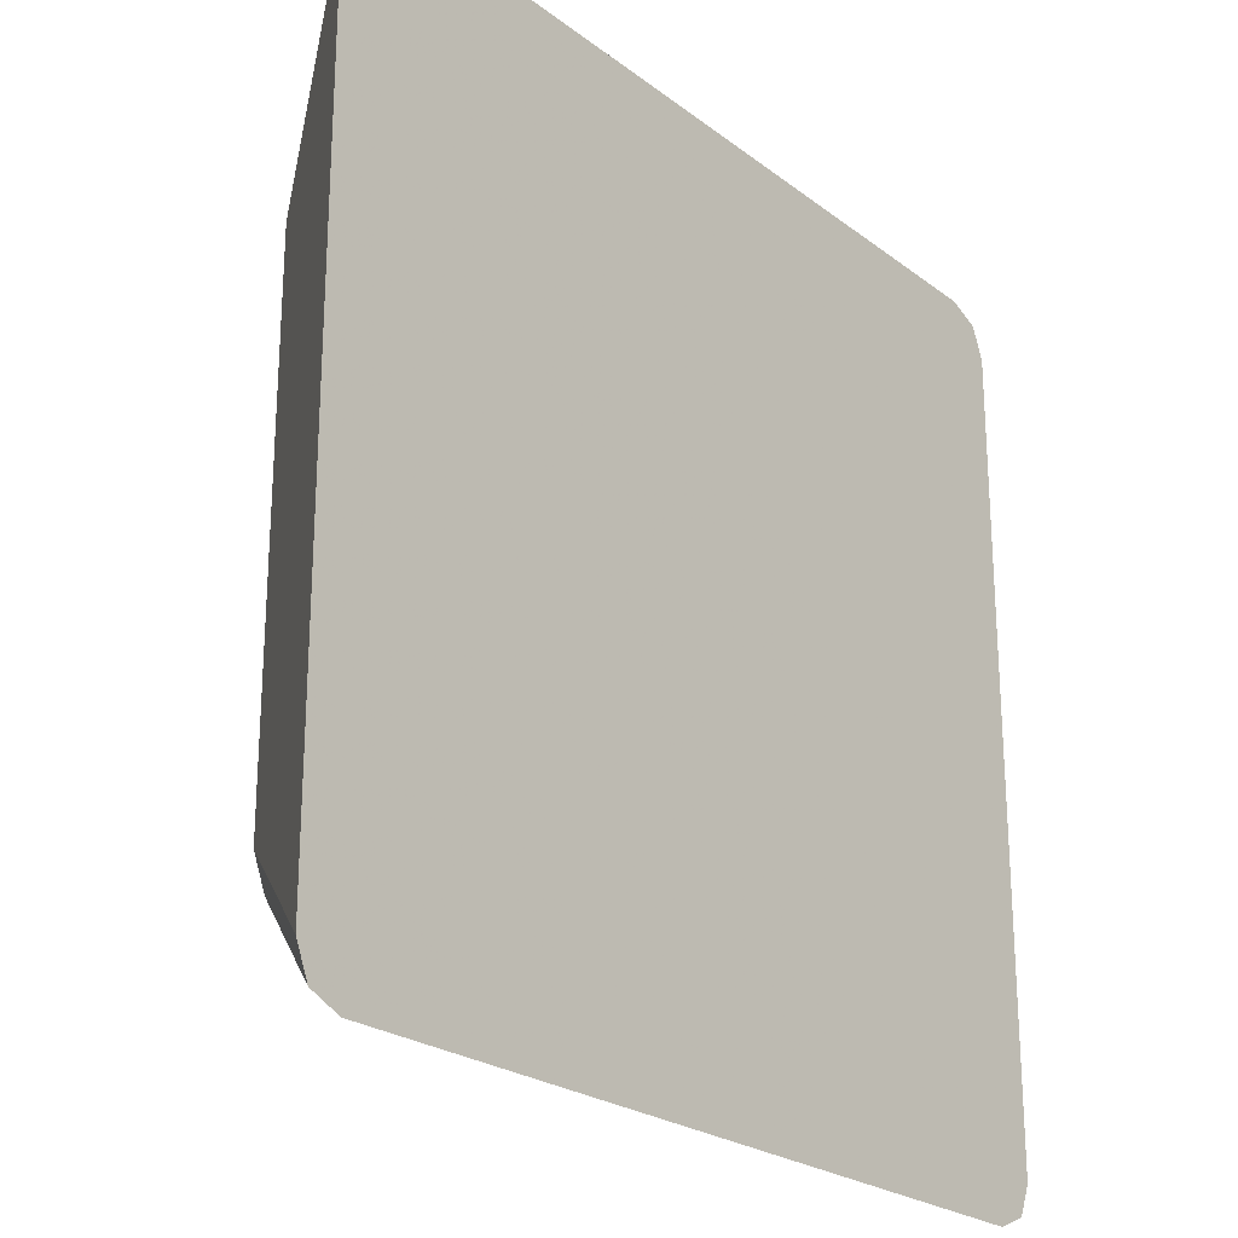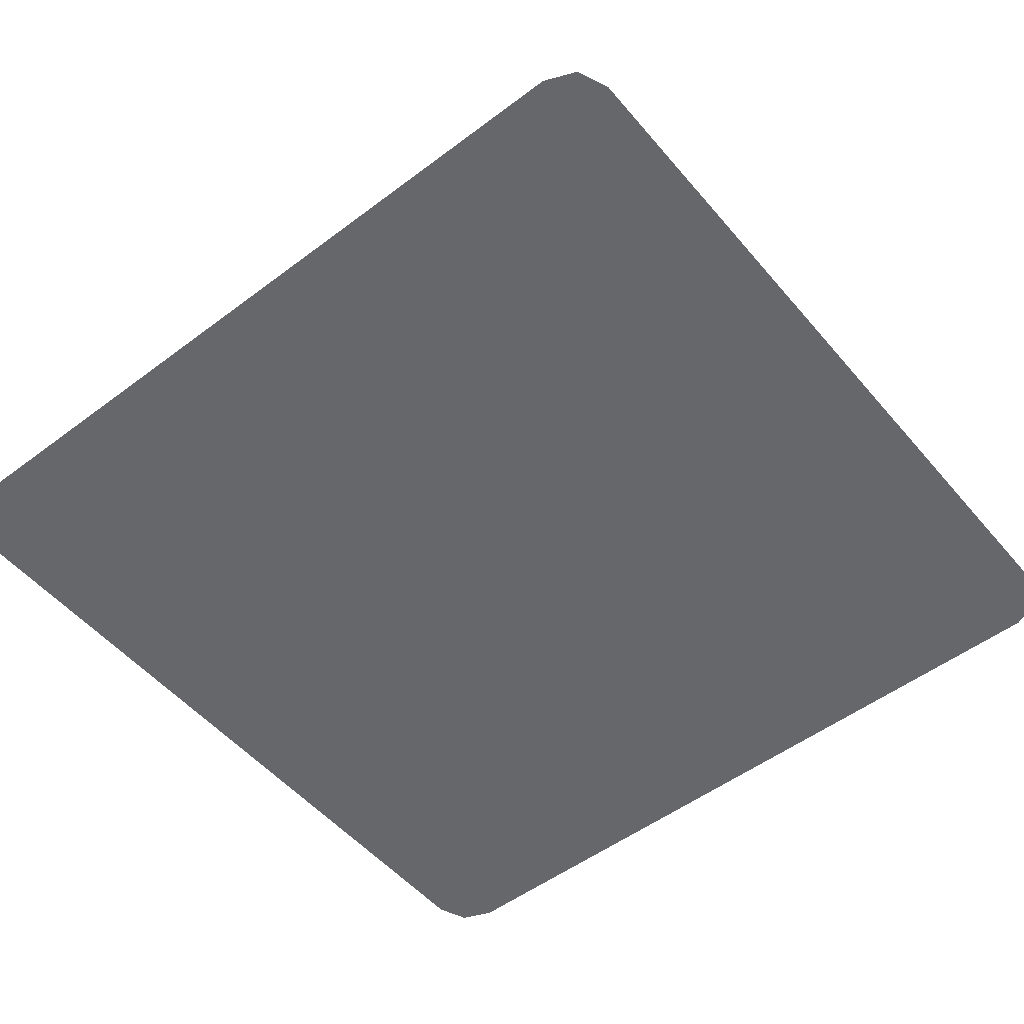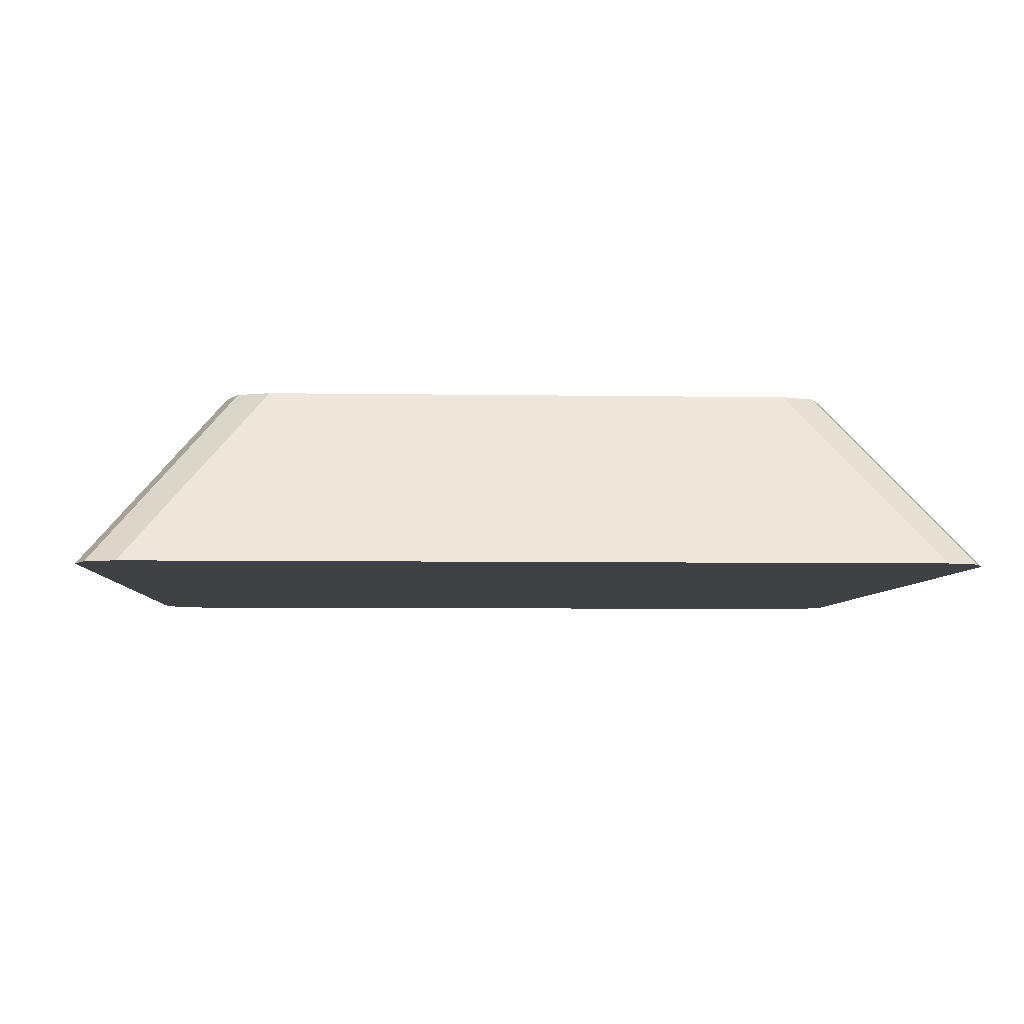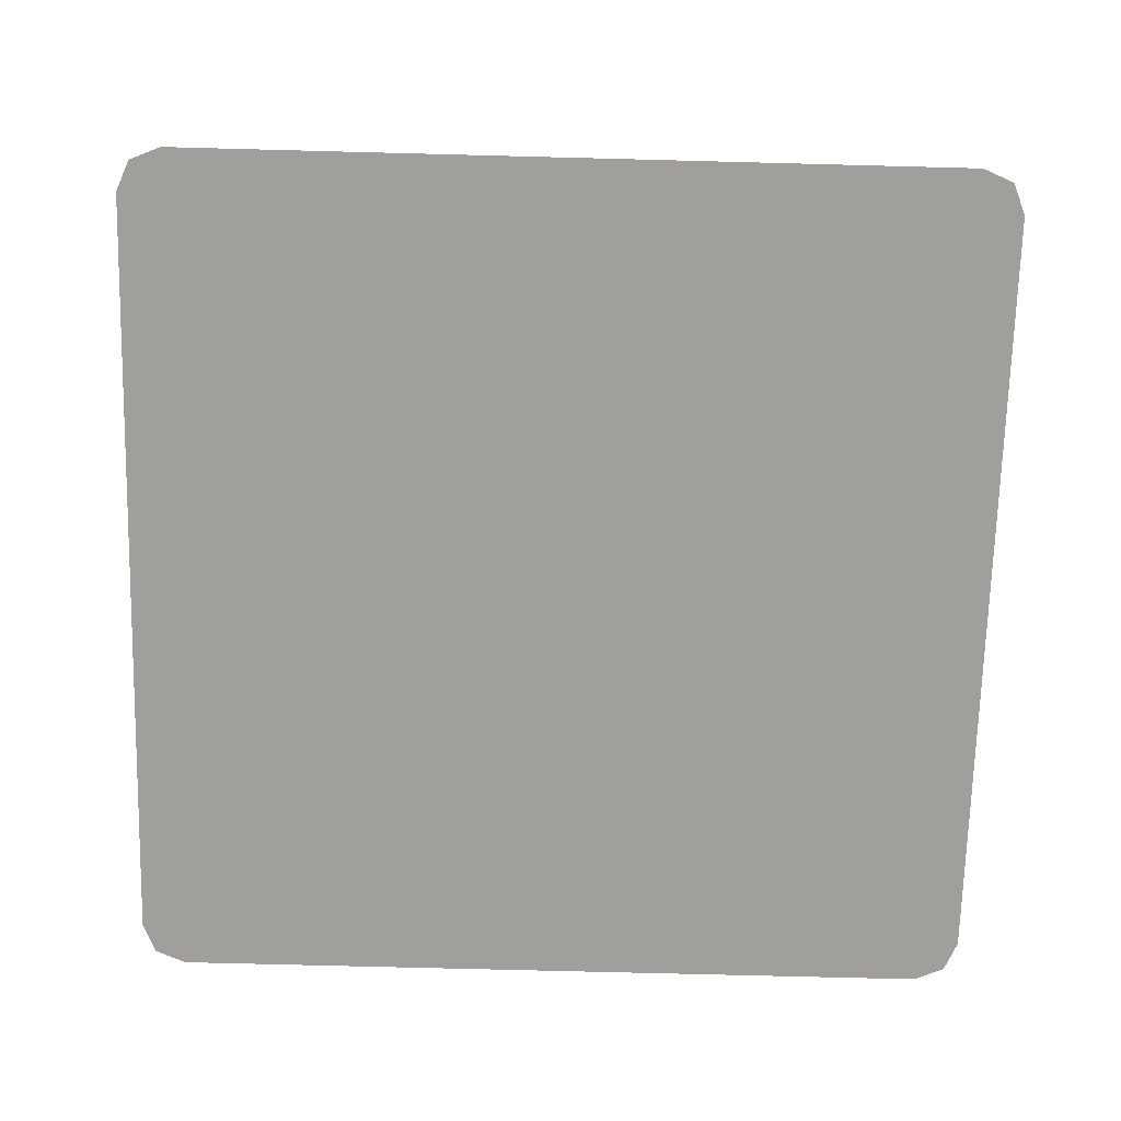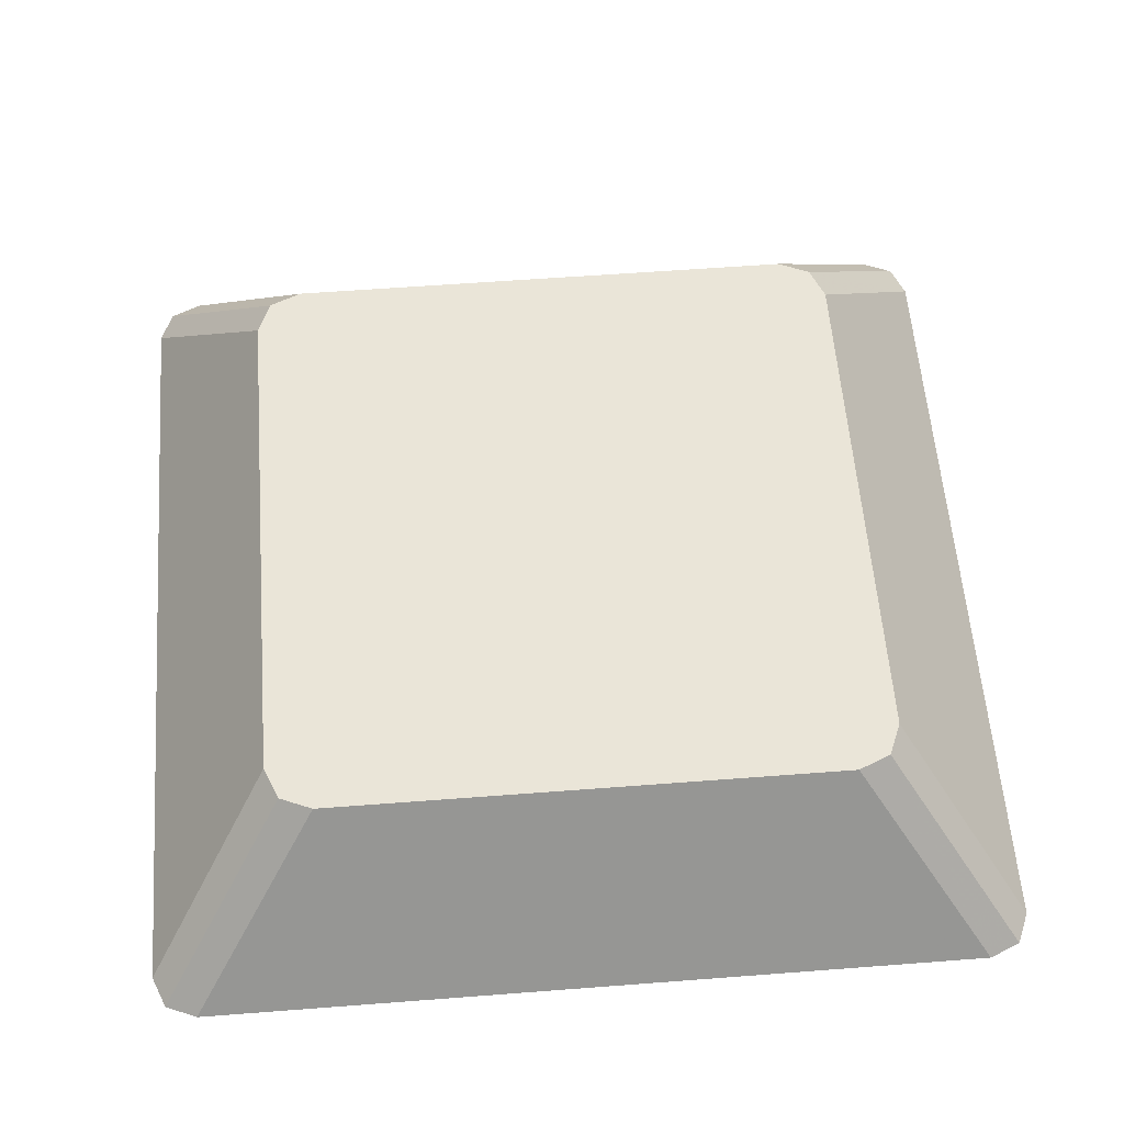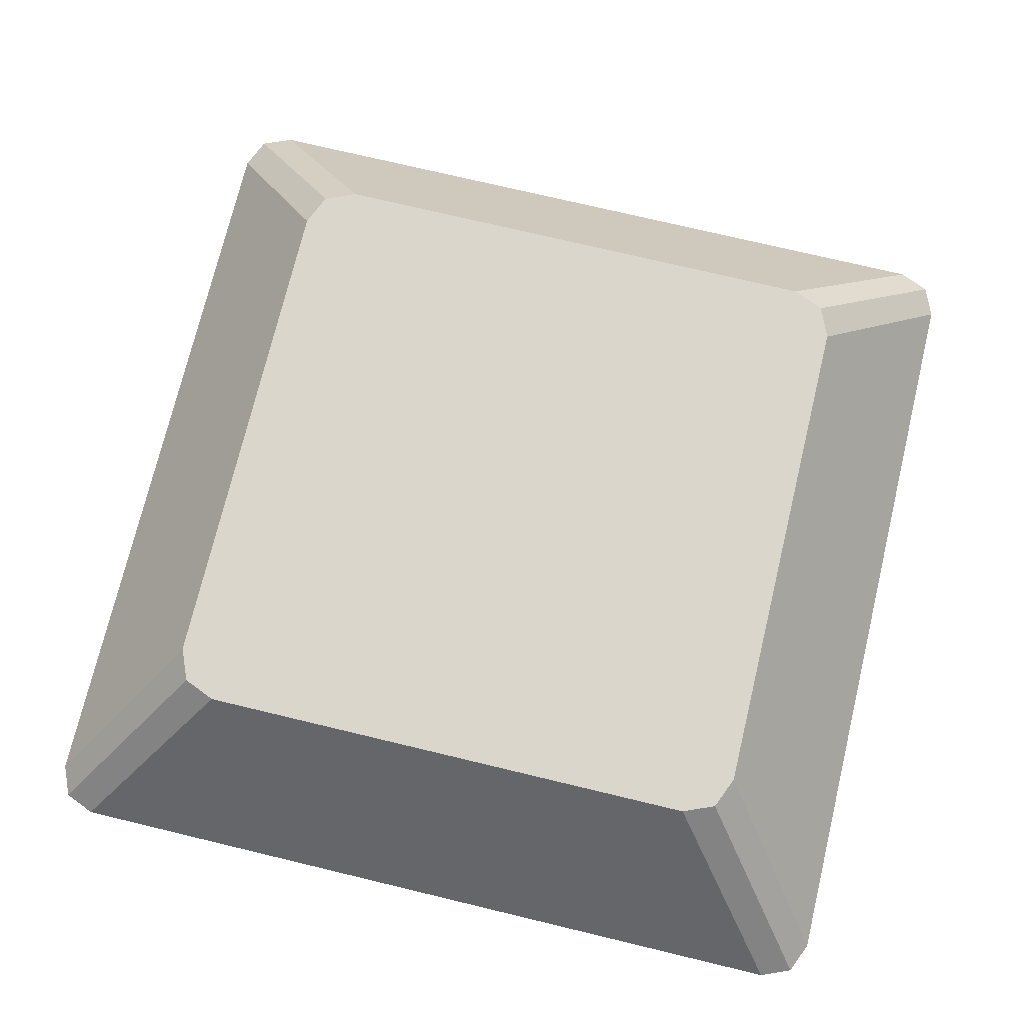
<metadata>
{"format":"obj","ext":"obj","renderer":"f3d","projection":"perspective","resolution":1024,"background":"white","views":[{"elev":-23.8,"azim":-51.2,"up":"+Z"},{"elev":-52.1,"azim":-50.9,"up":"+Y"},{"elev":-5.5,"azim":-3.0,"up":"+Y"},{"elev":-71.2,"azim":-91.5,"up":"+Y"},{"elev":59.0,"azim":-4.5,"up":"+Y"},{"elev":73.6,"azim":13.5,"up":"+Y"}]}
</metadata>
<code>
v 2.992 0.000279 -2.992
v 3.084 0.000279 -2.773
v 2.773 0.000279 -3.084
v 3.084 0.000278 2.773
v -2.773 0.000279 -3.084
v 2.992 0.000278 2.992
v 2.773 0.000278 3.084
v -2.992 0.000279 -2.992
v -3.084 0.000279 -2.773
v -3.084 0.000278 2.773
v -2.773 0.000278 3.084
v -2.992 0.000278 2.992
v 2.064 1.26 -2.064
v 2.16 1.26 -1.836
v 2.16 1.26 1.836
v 2.064 1.26 2.064
v -2.064 1.26 -2.064
v -1.836 1.26 -2.16
v 1.836 1.26 -2.16
v -2.064 1.26 2.064
v -2.16 1.26 1.836
v -2.16 1.26 -1.836
v 1.836 1.26 2.16
v -1.836 1.26 2.16
f 1 2 3
f 2 4 3
f 3 4 5
f 4 6 5
f 6 7 5
f 5 7 8
f 8 7 9
f 7 10 9
f 11 10 7
f 12 10 11
f 2 1 13 14
f 4 2 14 15
f 4 15 16 6
f 5 8 17 18
f 3 5 18 19
f 3 19 13 1
f 10 12 20 21
f 9 10 21 22
f 9 22 17 8
f 7 6 16 23
f 11 7 23 24
f 11 24 20 12
f 16 15 23
f 23 15 24
f 24 15 14
f 13 24 14
f 19 24 13
f 20 24 19
f 21 20 19
f 22 21 19
f 18 22 19
f 17 22 18

</code>
